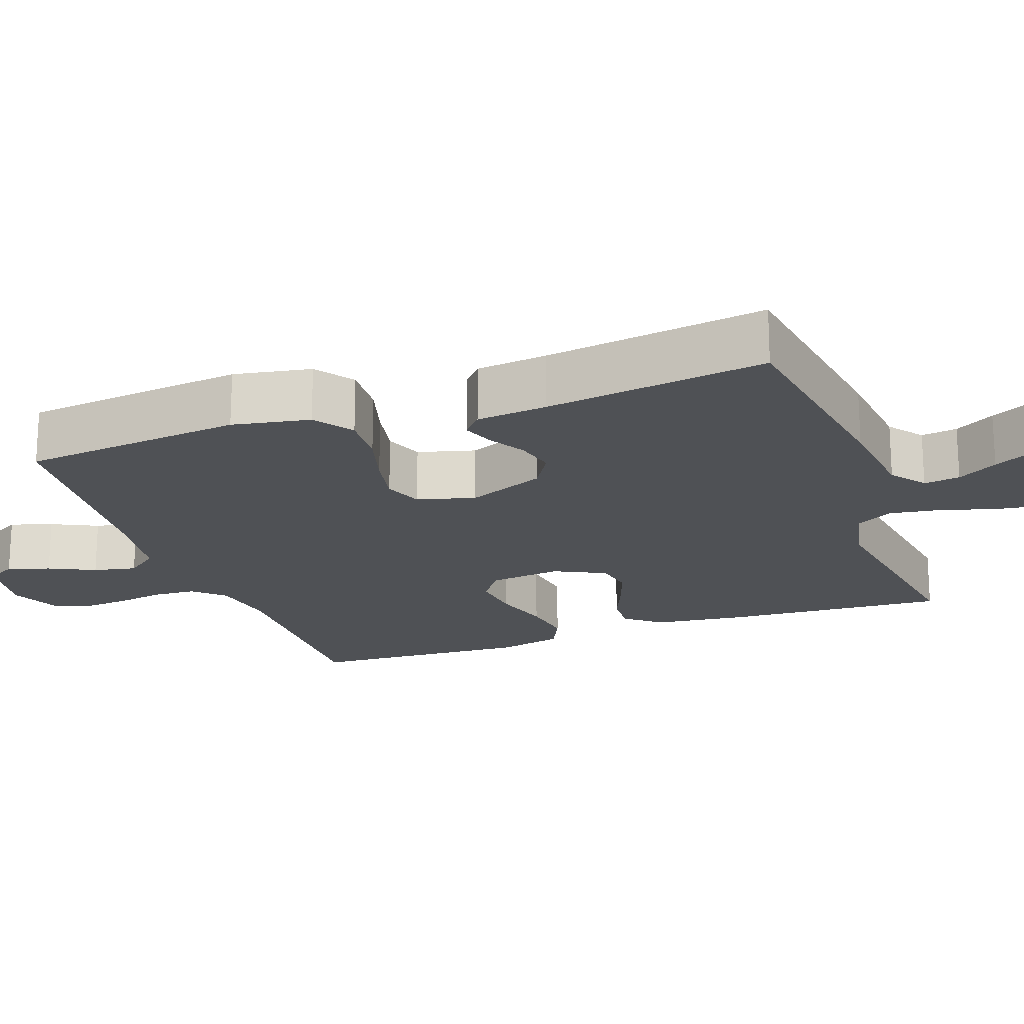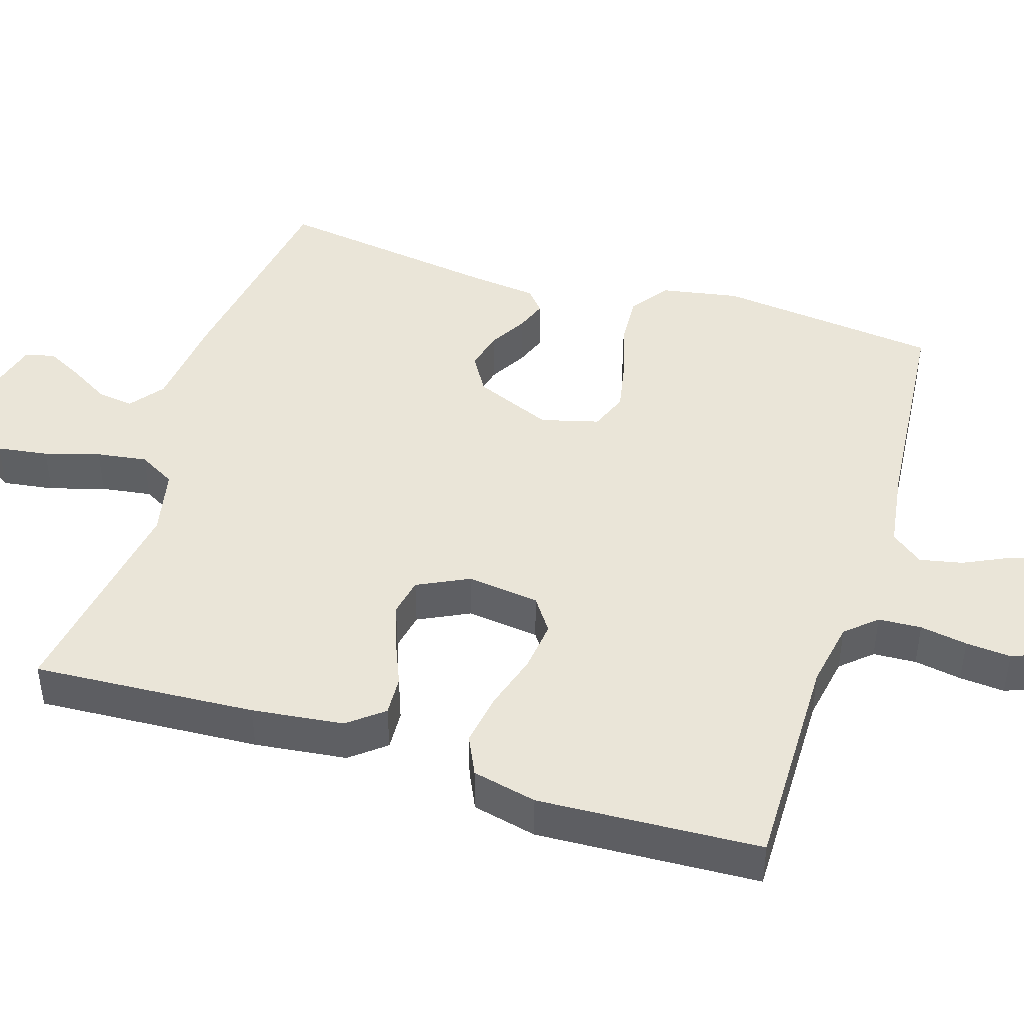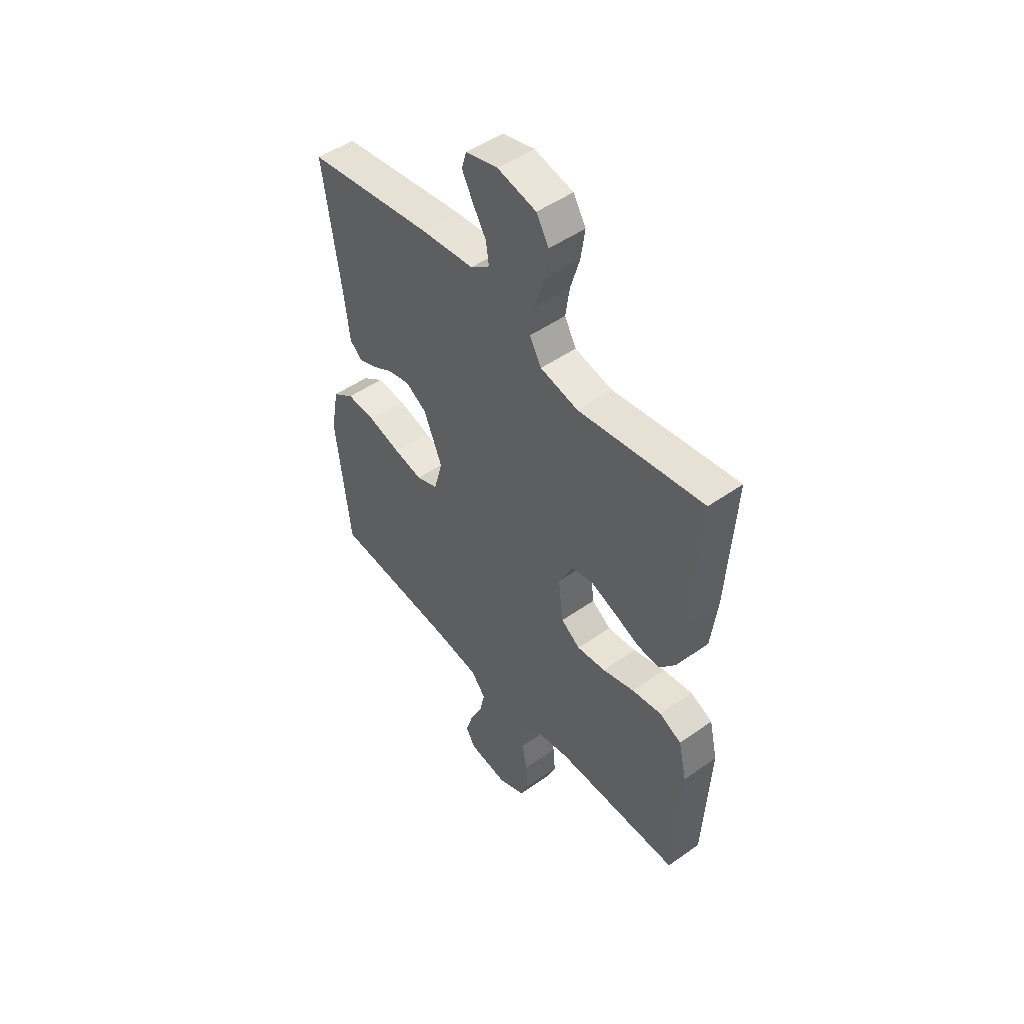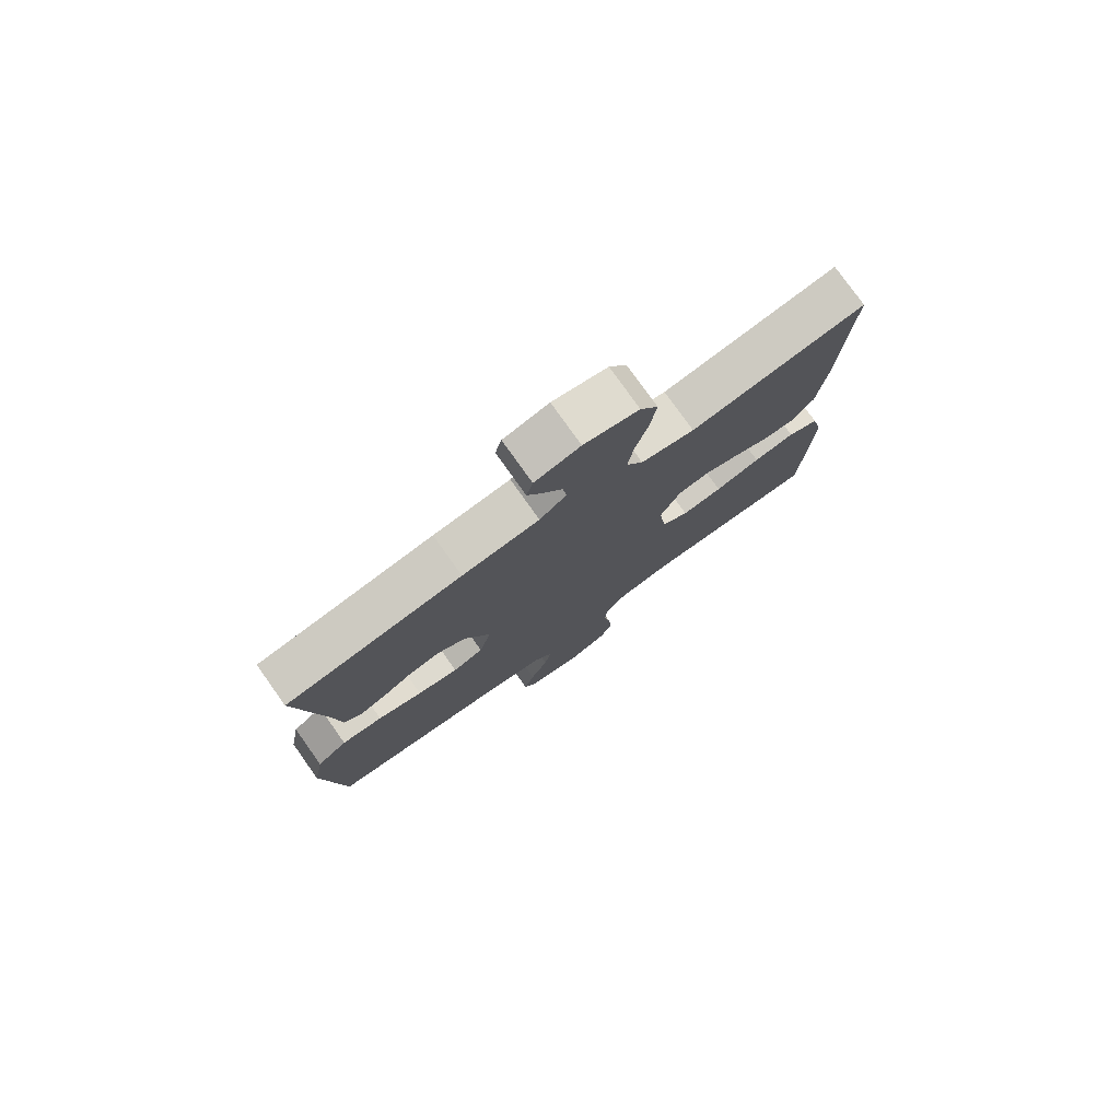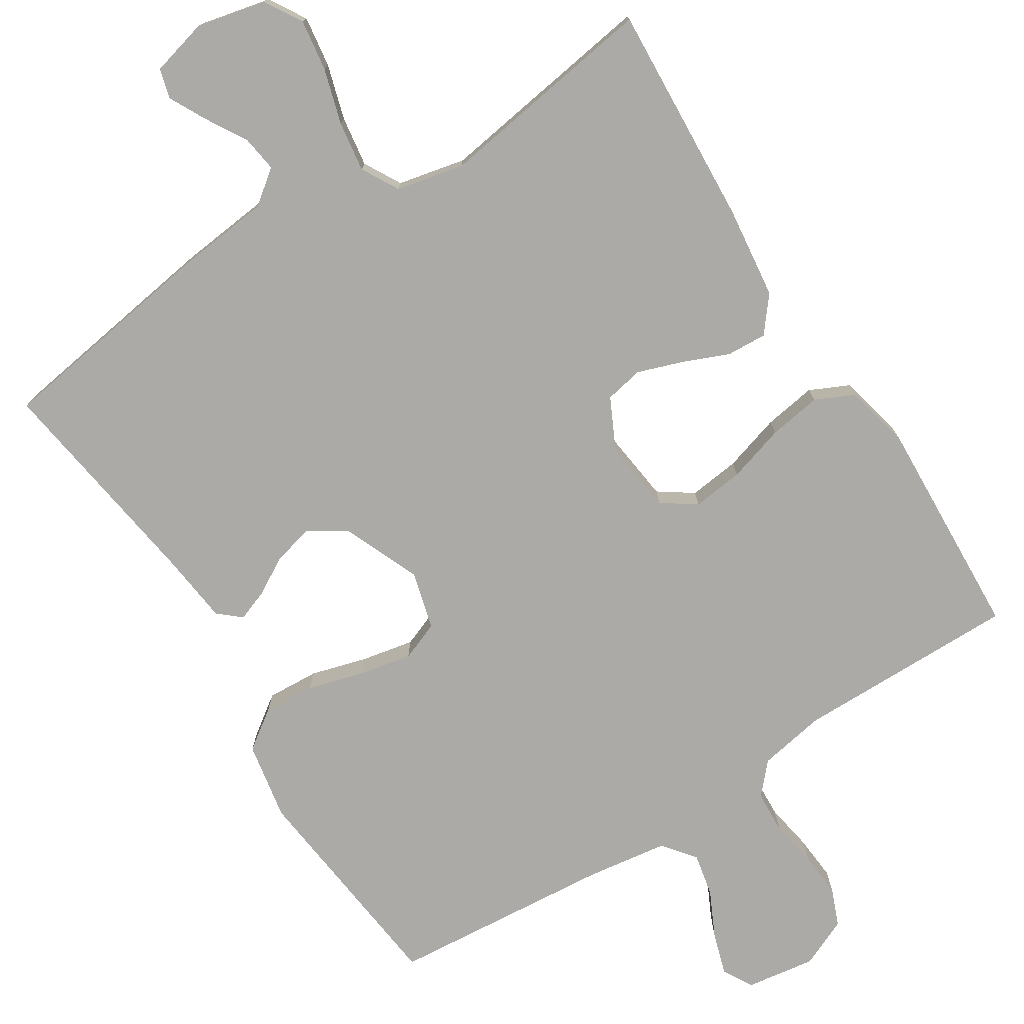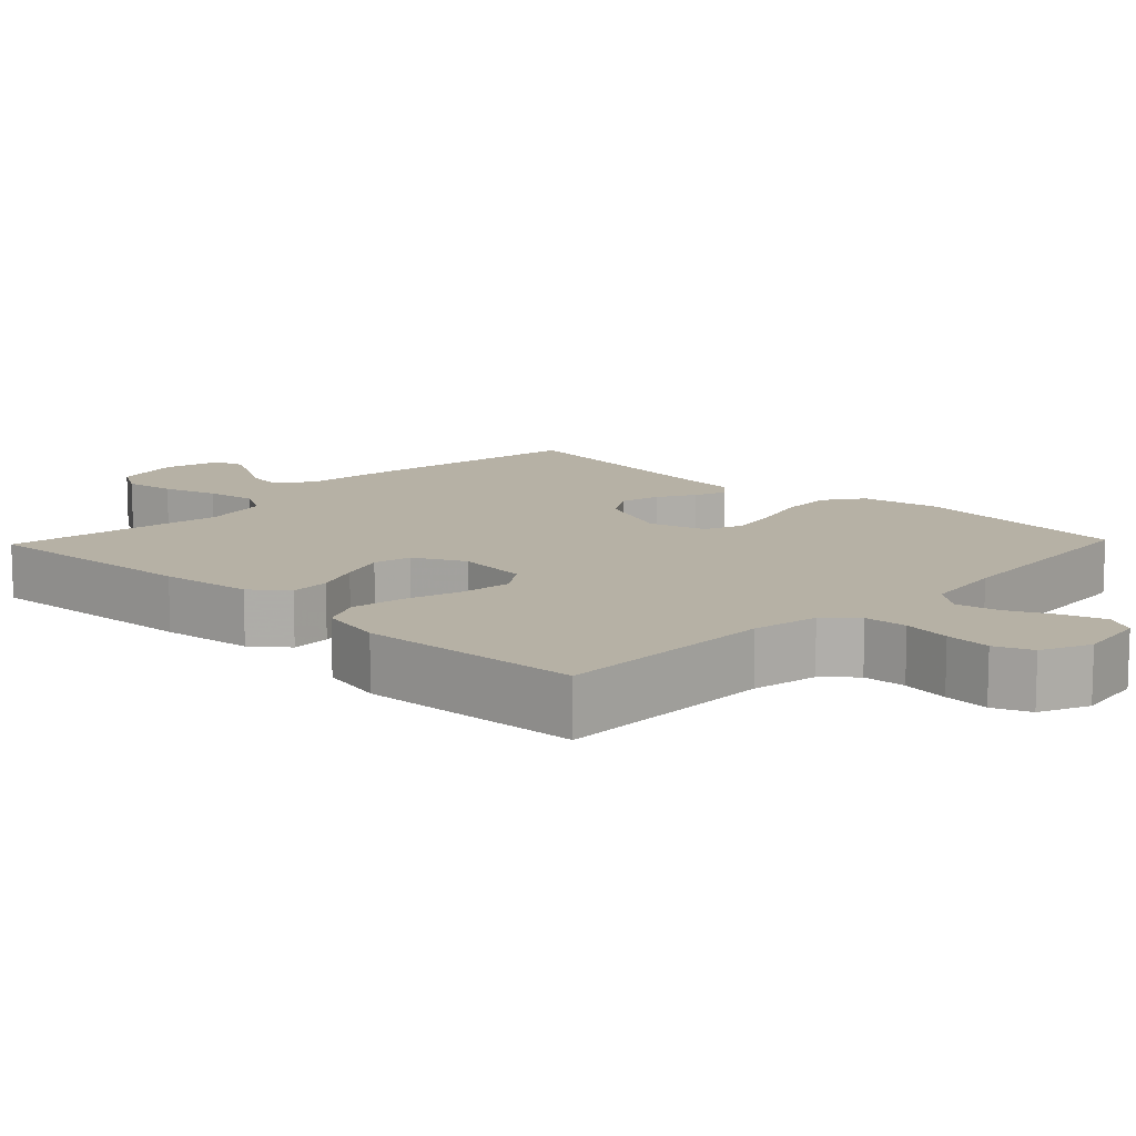
<metadata>
{"format":"obj","ext":"obj","renderer":"f3d","projection":"perspective","resolution":1024,"background":"white","views":[{"elev":-19.7,"azim":-70.4,"up":"+Y"},{"elev":44.6,"azim":107.5,"up":"+Y"},{"elev":49.3,"azim":52.0,"up":"+Z"},{"elev":78.0,"azim":-35.4,"up":"+Z"},{"elev":-76.1,"azim":32.4,"up":"+Y"},{"elev":12.0,"azim":133.8,"up":"+Y"}]}
</metadata>
<code>
v -0.5 0.07 0.5
v -0.2 0.07 0.545
v -0.069 0.07 0.559
v -0.023 0.07 0.594
v -0.03 0.07 0.643
v -0.062 0.07 0.697
v -0.088 0.07 0.747
v -0.077 0.07 0.787
v 0 0.07 0.807
v 0.093 0.07 0.786
v 0.123 0.07 0.736
v 0.113 0.07 0.667
v 0.091 0.07 0.593
v 0.081 0.07 0.525
v 0.109 0.07 0.475
v 0.2 0.07 0.455
v 0.5 0.07 0.5
v 0.482 0.07 0.2
v 0.467 0.07 0.076
v 0.429 0.07 0.029
v 0.375 0.07 0.032
v 0.313 0.07 0.058
v 0.253 0.07 0.079
v 0.201 0.07 0.069
v 0.167 0.07 0
v 0.179 0.07 -0.098
v 0.225 0.07 -0.13
v 0.294 0.07 -0.122
v 0.371 0.07 -0.099
v 0.442 0.07 -0.088
v 0.495 0.07 -0.113
v 0.515 0.07 -0.2
v 0.5 0.07 -0.5
v 0.2 0.07 -0.497
v 0.11 0.07 -0.513
v 0.073 0.07 -0.554
v 0.07 0.07 -0.612
v 0.081 0.07 -0.676
v 0.086 0.07 -0.737
v 0.066 0.07 -0.787
v 0 0.07 -0.816
v -0.093 0.07 -0.802
v -0.116 0.07 -0.762
v -0.098 0.07 -0.705
v -0.068 0.07 -0.643
v -0.056 0.07 -0.585
v -0.09 0.07 -0.542
v -0.2 0.07 -0.526
v -0.5 0.07 -0.5
v -0.534 0.07 -0.2
v -0.515 0.07 -0.095
v -0.463 0.07 -0.058
v -0.393 0.07 -0.062
v -0.316 0.07 -0.084
v -0.246 0.07 -0.098
v -0.194 0.07 -0.078
v -0.173 0.07 0
v -0.217 0.07 0.105
v -0.268 0.07 0.136
v -0.322 0.07 0.123
v -0.372 0.07 0.094
v -0.415 0.07 0.078
v -0.445 0.07 0.104
v -0.456 0.07 0.2
v -0.5 0 0.5
v -0.2 0 0.545
v -0.069 0 0.559
v -0.023 0 0.594
v -0.03 0 0.643
v -0.062 0 0.697
v -0.088 0 0.747
v -0.077 0 0.787
v 0 0 0.807
v 0.093 0 0.786
v 0.123 0 0.736
v 0.113 0 0.667
v 0.091 0 0.593
v 0.081 0 0.525
v 0.109 0 0.475
v 0.2 0 0.455
v 0.5 0 0.5
v 0.482 0 0.2
v 0.467 0 0.076
v 0.429 0 0.029
v 0.375 0 0.032
v 0.313 0 0.058
v 0.253 0 0.079
v 0.201 0 0.069
v 0.167 0 0
v 0.179 0 -0.098
v 0.225 0 -0.13
v 0.294 0 -0.122
v 0.371 0 -0.099
v 0.442 0 -0.088
v 0.495 0 -0.113
v 0.515 0 -0.2
v 0.5 0 -0.5
v 0.2 0 -0.497
v 0.11 0 -0.513
v 0.073 0 -0.554
v 0.07 0 -0.612
v 0.081 0 -0.676
v 0.086 0 -0.737
v 0.066 0 -0.787
v 0 0 -0.816
v -0.093 0 -0.802
v -0.116 0 -0.762
v -0.098 0 -0.705
v -0.068 0 -0.643
v -0.056 0 -0.585
v -0.09 0 -0.542
v -0.2 0 -0.526
v -0.5 0 -0.5
v -0.534 0 -0.2
v -0.515 0 -0.095
v -0.463 0 -0.058
v -0.393 0 -0.062
v -0.316 0 -0.084
v -0.246 0 -0.098
v -0.194 0 -0.078
v -0.173 0 0
v -0.217 0 0.105
v -0.268 0 0.136
v -0.322 0 0.123
v -0.372 0 0.094
v -0.415 0 0.078
v -0.445 0 0.104
v -0.456 0 0.2
f 61 62 63 64
f 60 61 64 1
f 59 60 1 2
f 58 59 2 3
f 57 58 3 4
f 51 52 53 54
f 51 54 55
f 48 49 50 51
f 47 48 51 55
f 46 47 55 56
f 42 43 44 45
f 42 45 46
f 41 42 46
f 40 41 46
f 37 38 39 40
f 37 40 46 56
f 31 32 33 34
f 31 34 35
f 28 29 30 31
f 27 28 31 35
f 26 27 35 36
f 19 20 21 22
f 19 22 23
f 16 17 18 19
f 15 16 19 23
f 14 15 23 24
f 10 11 12 13
f 10 13 14
f 9 10 14
f 5 6 7 8
f 5 8 9 14
f 36 37 56 57
f 25 26 36 57
f 25 57 4
f 14 24 25
f 4 5 14 25
f 128 127 126 125
f 65 128 125 124
f 66 65 124 123
f 67 66 123 122
f 68 67 122 121
f 118 117 116 115
f 119 118 115
f 115 114 113 112
f 119 115 112 111
f 120 119 111 110
f 109 108 107 106
f 110 109 106
f 110 106 105
f 110 105 104
f 104 103 102 101
f 120 110 104 101
f 98 97 96 95
f 99 98 95
f 95 94 93 92
f 99 95 92 91
f 100 99 91 90
f 86 85 84 83
f 87 86 83
f 83 82 81 80
f 87 83 80 79
f 88 87 79 78
f 77 76 75 74
f 78 77 74
f 78 74 73
f 72 71 70 69
f 78 73 72 69
f 121 120 101 100
f 121 100 90 89
f 68 121 89
f 89 88 78
f 89 78 69 68
f 1 65 66 2
f 2 66 67 3
f 3 67 68 4
f 4 68 69 5
f 5 69 70 6
f 6 70 71 7
f 7 71 72 8
f 8 72 73 9
f 9 73 74 10
f 10 74 75 11
f 11 75 76 12
f 12 76 77 13
f 13 77 78 14
f 14 78 79 15
f 15 79 80 16
f 16 80 81 17
f 17 81 82 18
f 18 82 83 19
f 19 83 84 20
f 20 84 85 21
f 21 85 86 22
f 22 86 87 23
f 23 87 88 24
f 24 88 89 25
f 25 89 90 26
f 26 90 91 27
f 27 91 92 28
f 28 92 93 29
f 29 93 94 30
f 30 94 95 31
f 31 95 96 32
f 32 96 97 33
f 33 97 98 34
f 34 98 99 35
f 35 99 100 36
f 36 100 101 37
f 37 101 102 38
f 38 102 103 39
f 39 103 104 40
f 40 104 105 41
f 41 105 106 42
f 42 106 107 43
f 43 107 108 44
f 44 108 109 45
f 45 109 110 46
f 46 110 111 47
f 47 111 112 48
f 48 112 113 49
f 49 113 114 50
f 50 114 115 51
f 51 115 116 52
f 52 116 117 53
f 53 117 118 54
f 54 118 119 55
f 55 119 120 56
f 56 120 121 57
f 57 121 122 58
f 58 122 123 59
f 59 123 124 60
f 60 124 125 61
f 61 125 126 62
f 62 126 127 63
f 63 127 128 64
f 64 128 65 1

</code>
